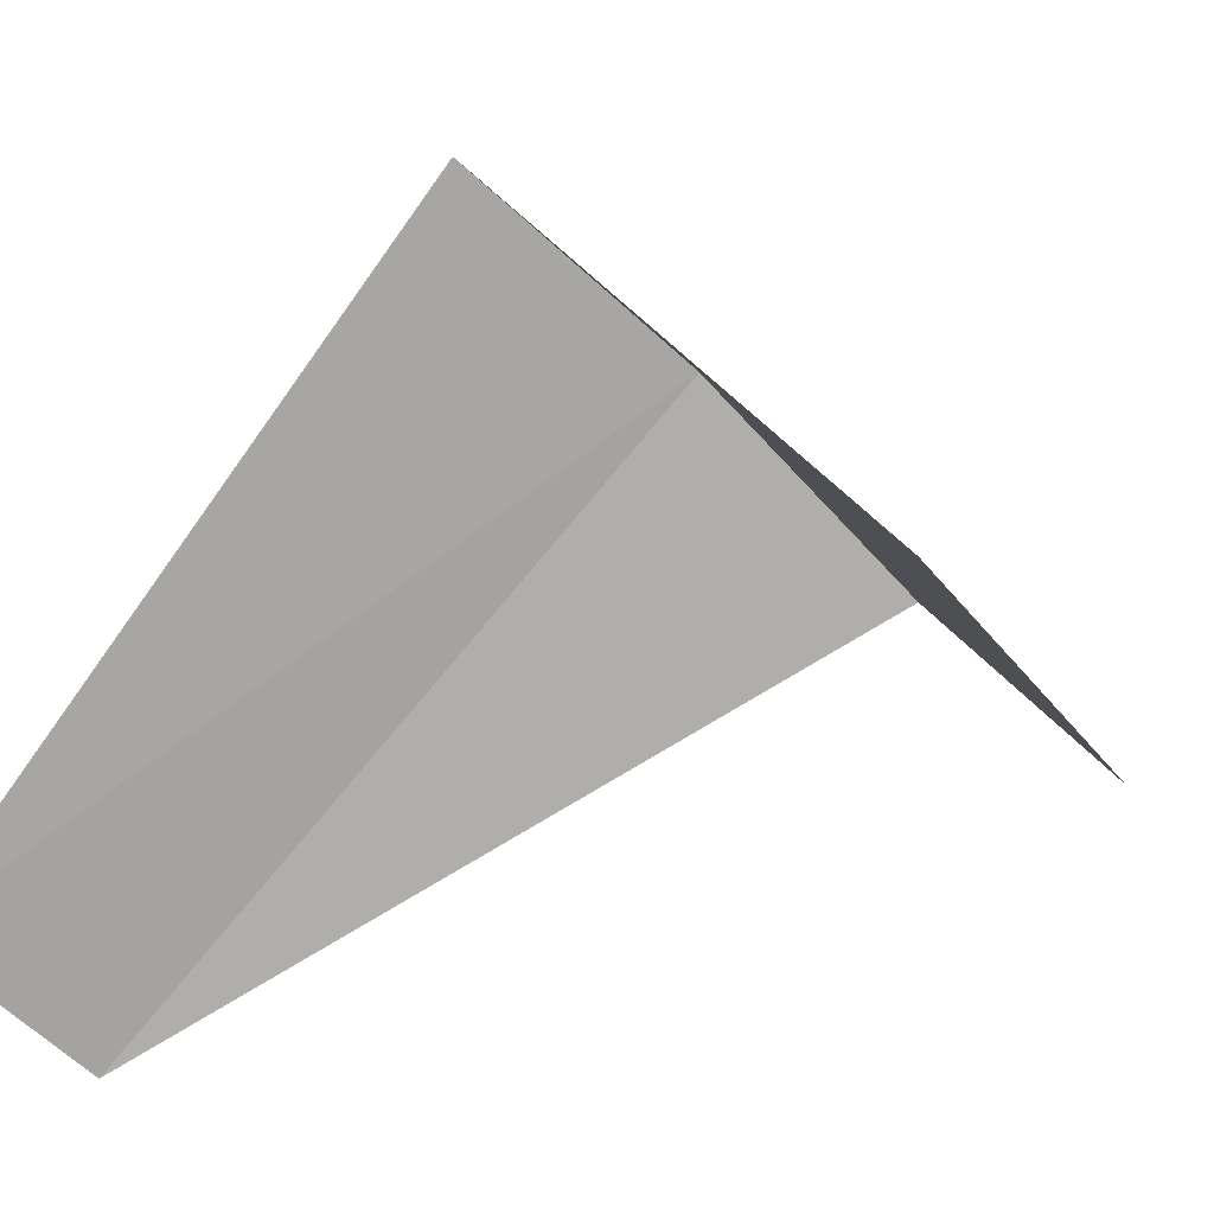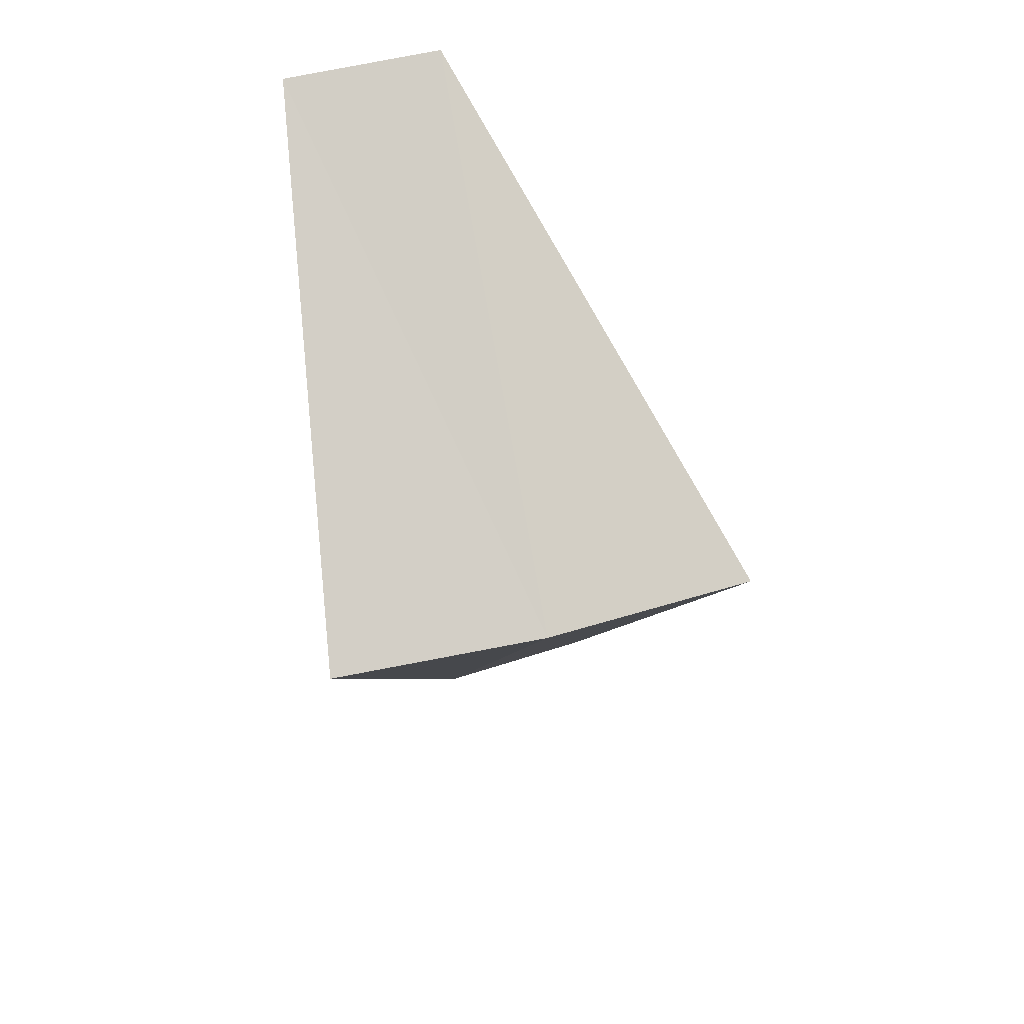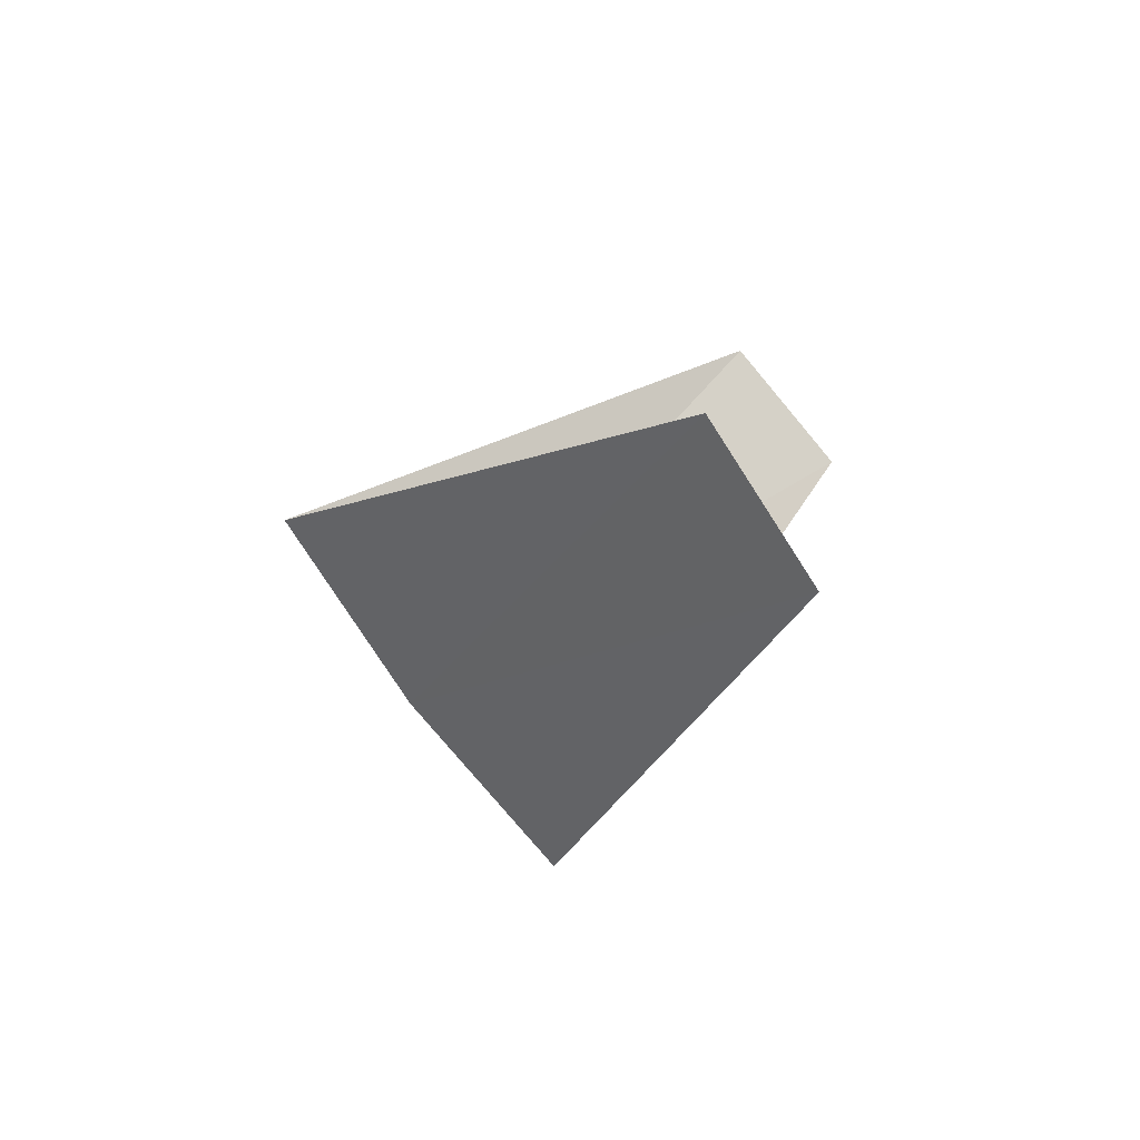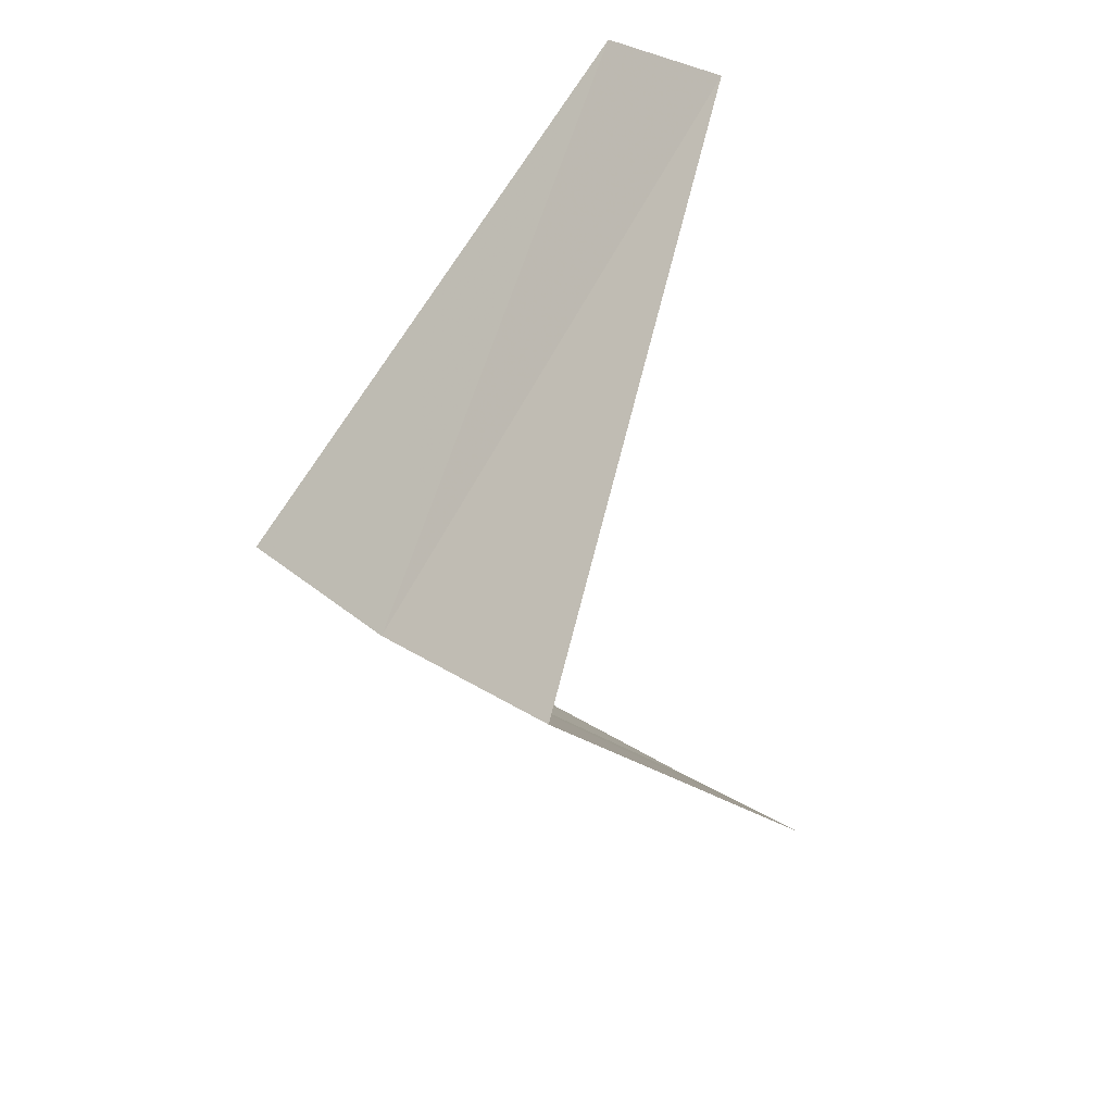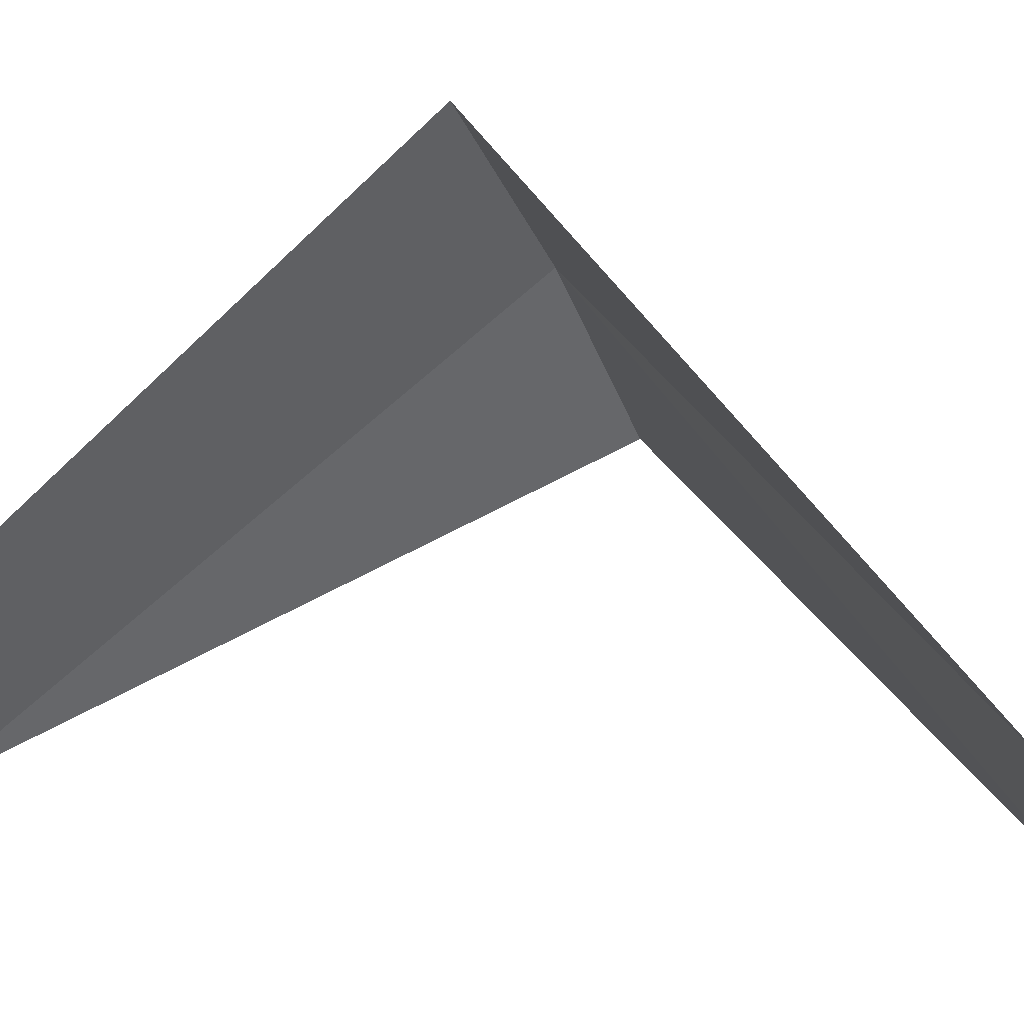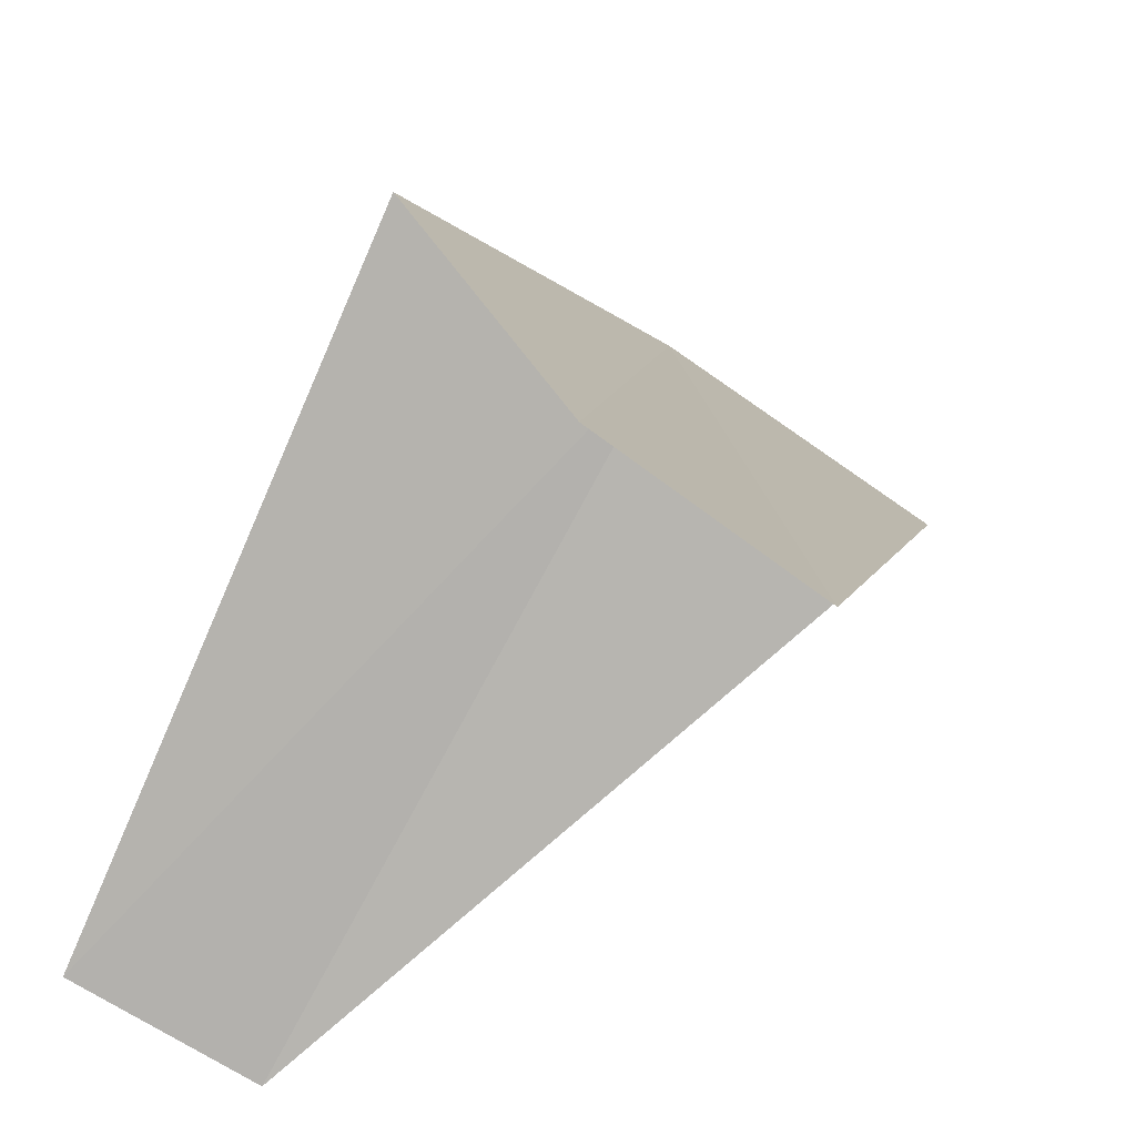
<metadata>
{"format":"obj","ext":"obj","renderer":"f3d","projection":"perspective","resolution":1024,"background":"white","views":[{"elev":-28.1,"azim":145.7,"up":"+Y"},{"elev":37.5,"azim":-169.3,"up":"+Z"},{"elev":-72.3,"azim":-28.2,"up":"+Z"},{"elev":35.6,"azim":-107.5,"up":"+Z"},{"elev":-7.2,"azim":117.0,"up":"+Y"},{"elev":-32.6,"azim":164.8,"up":"+Y"}]}
</metadata>
<code>
v -1.703 3.619 24.64
v -1.607 2.533 23.68
v -1.277 2.714 23.64
v -2.143 3.377 24.68
v -1.236 3.804 24.6
v -1.277 2.714 25.64
v -0.9271 2.853 25.6
f 1 3 2
f 1 2 4
f 1 5 3
f 1 4 6
f 1 7 5
f 1 6 7

</code>
